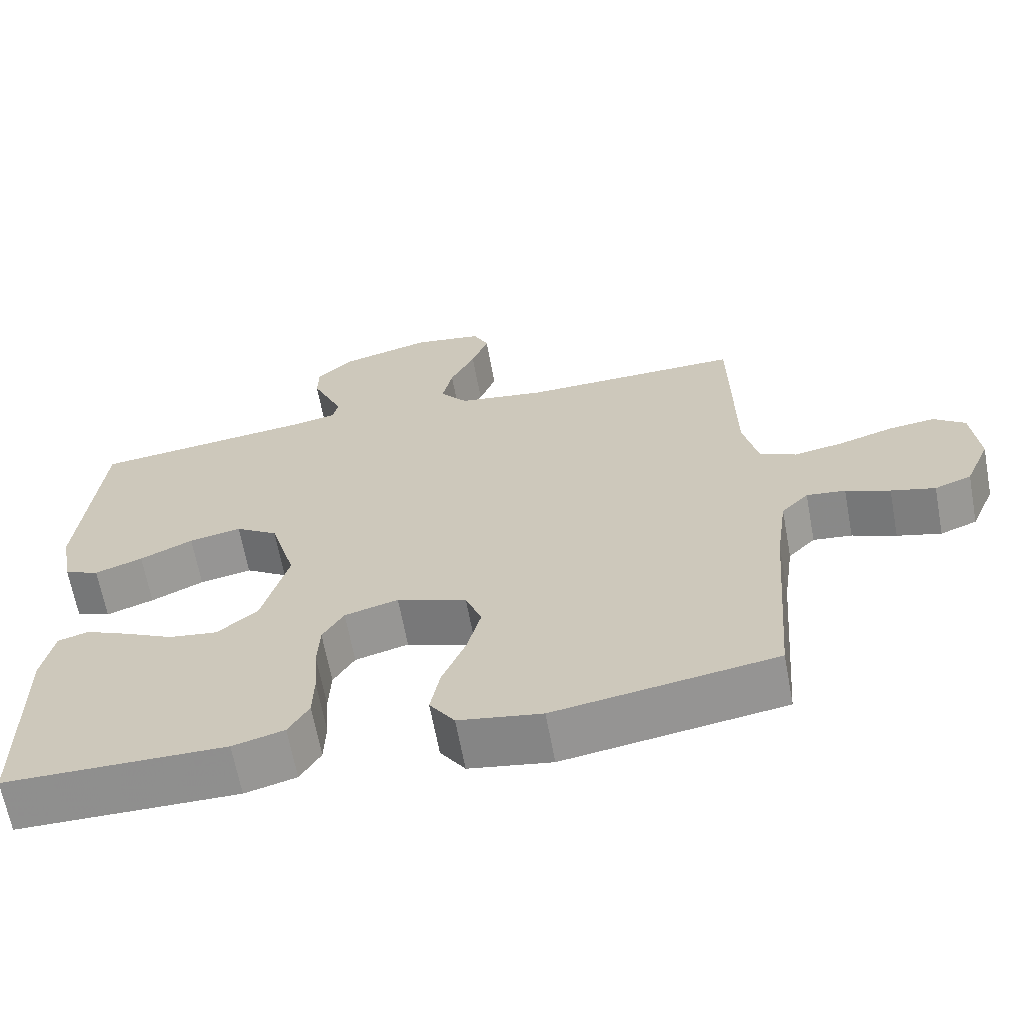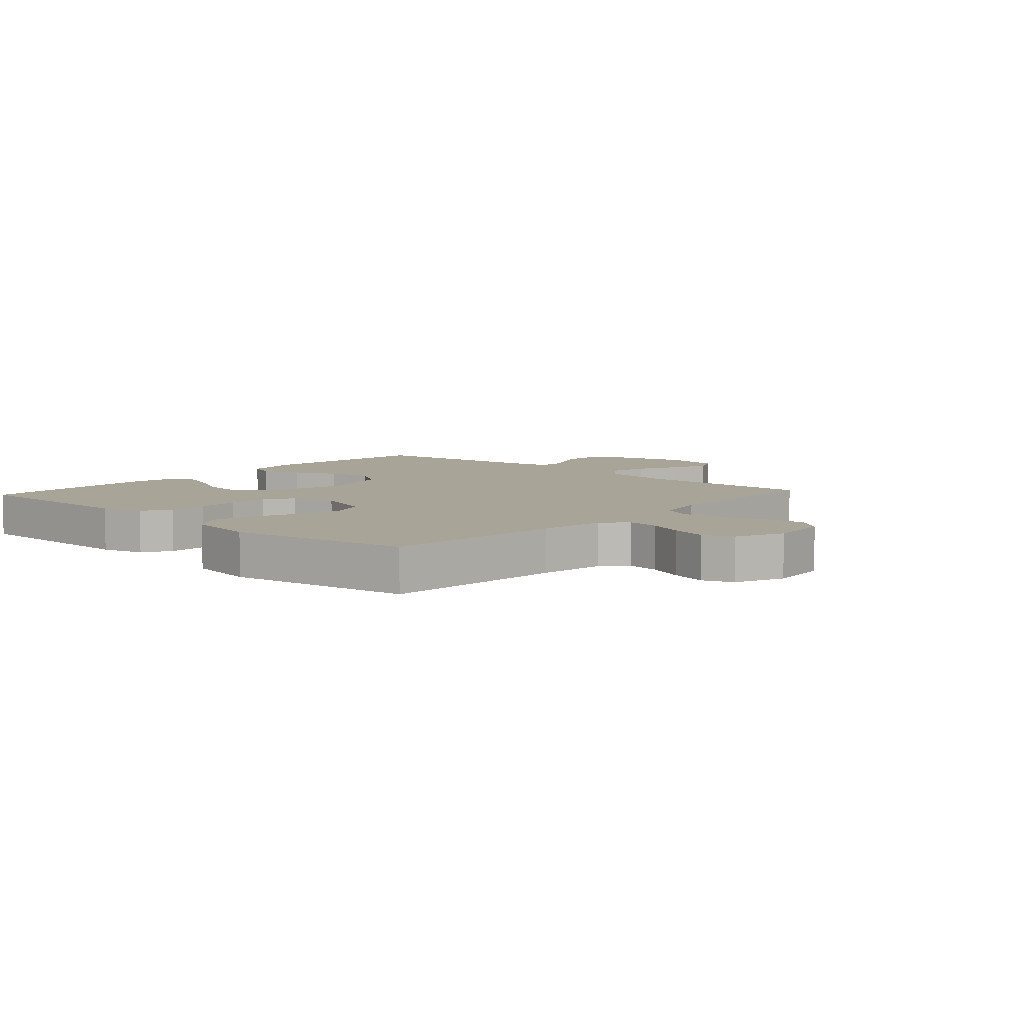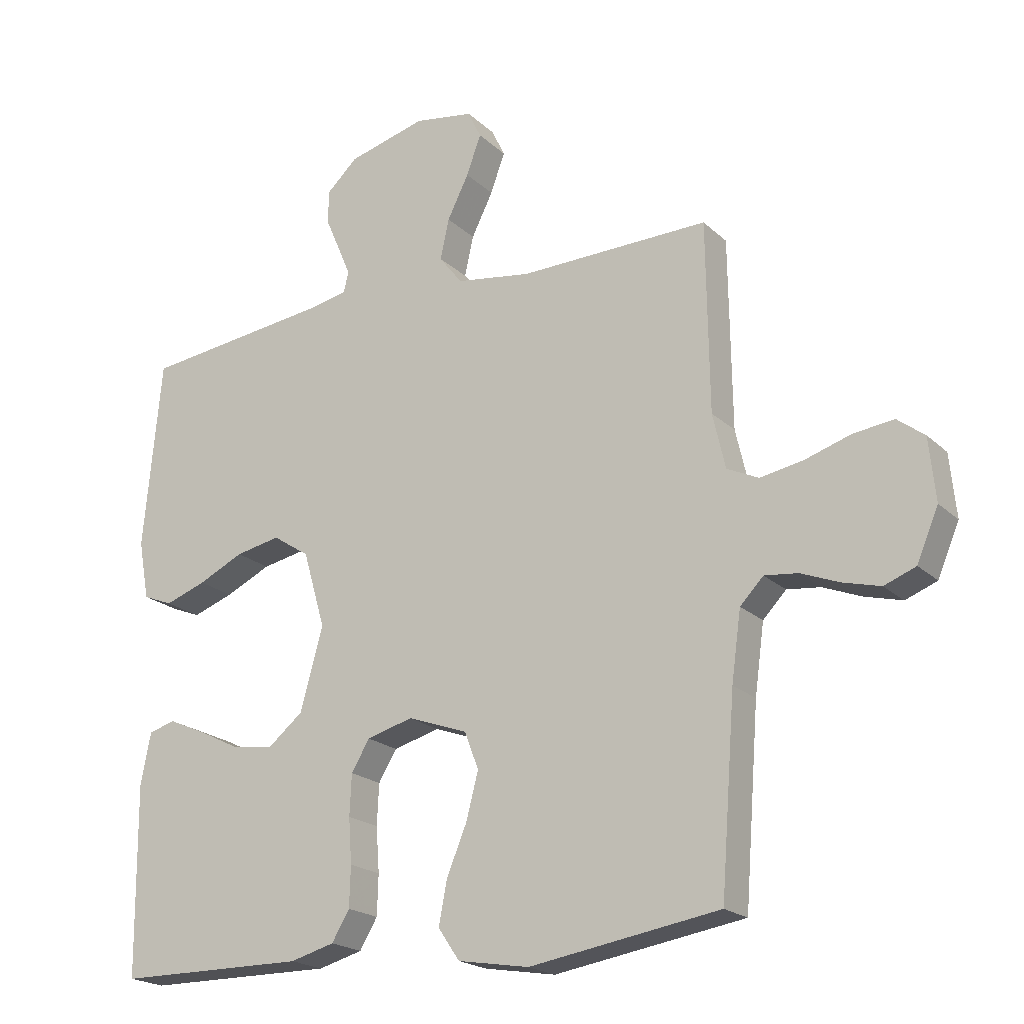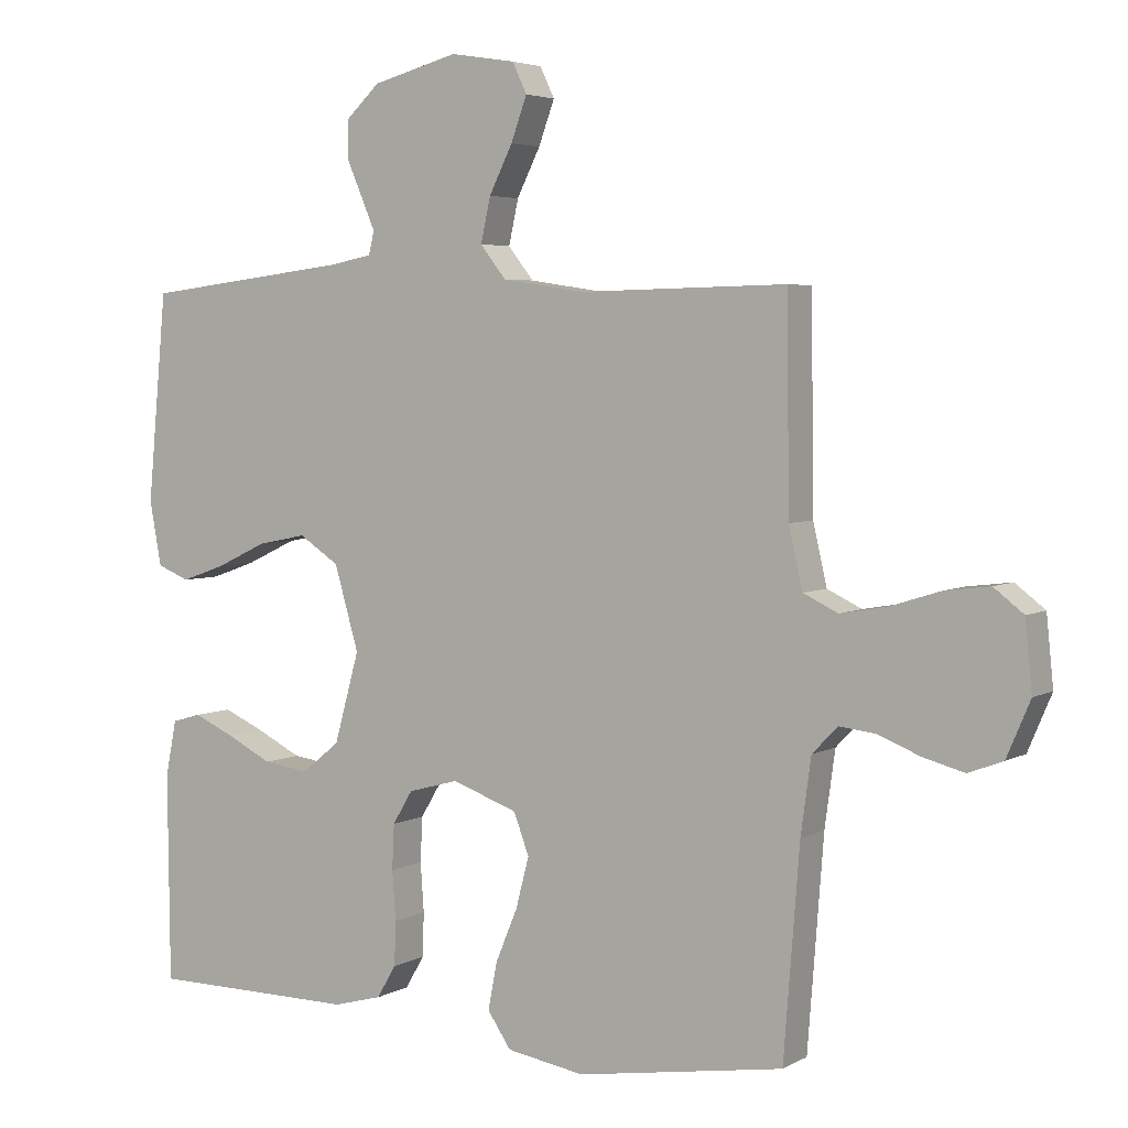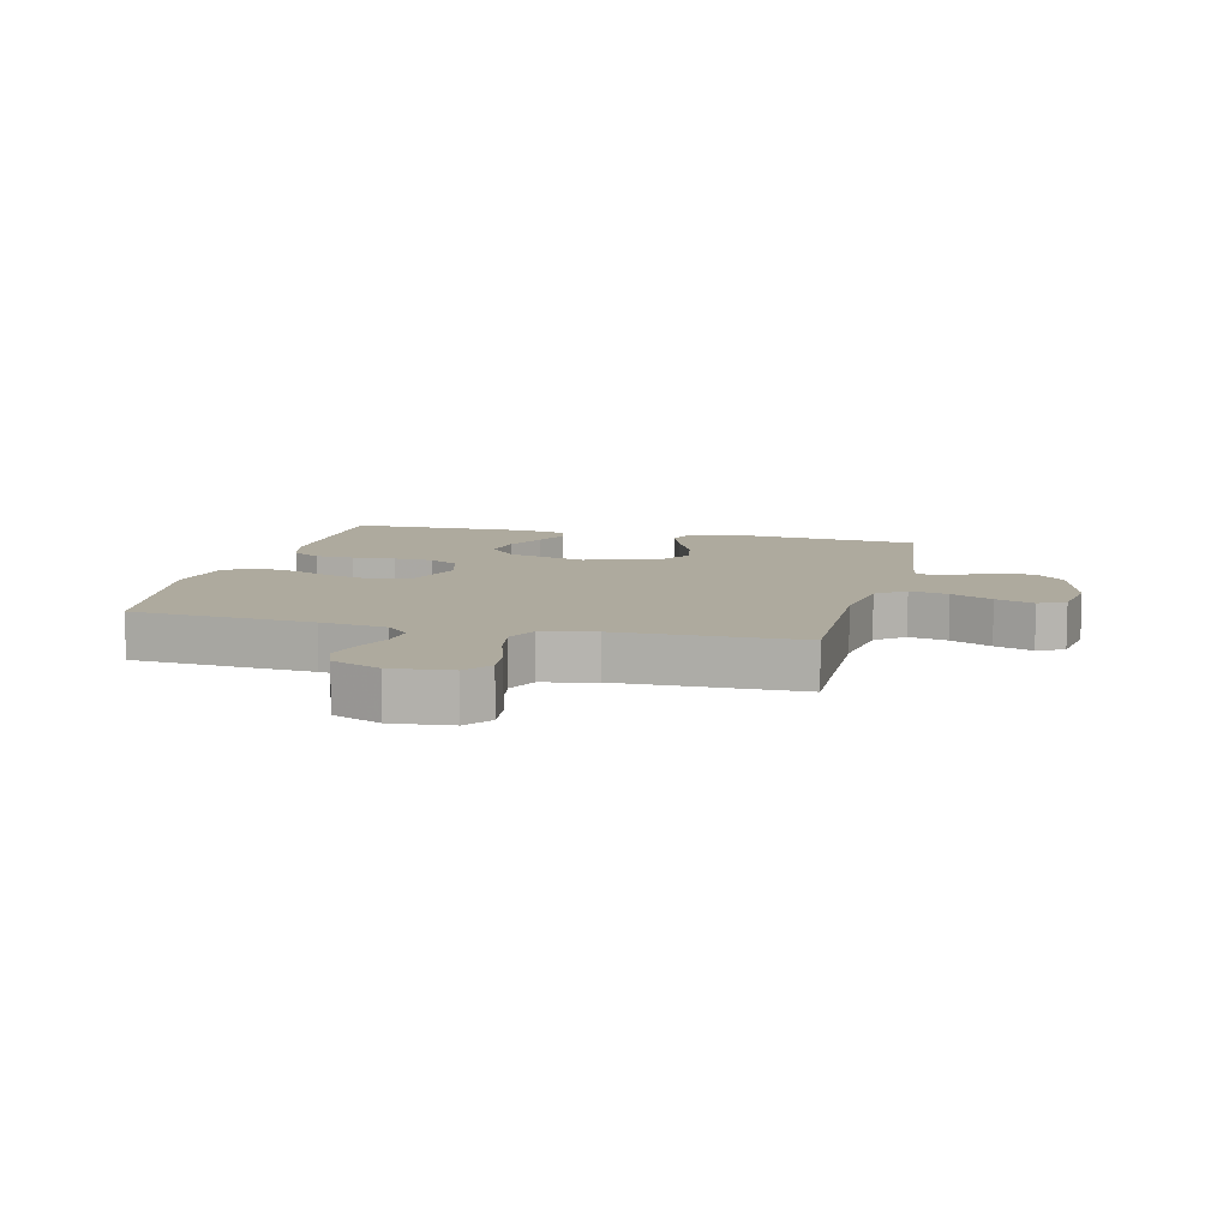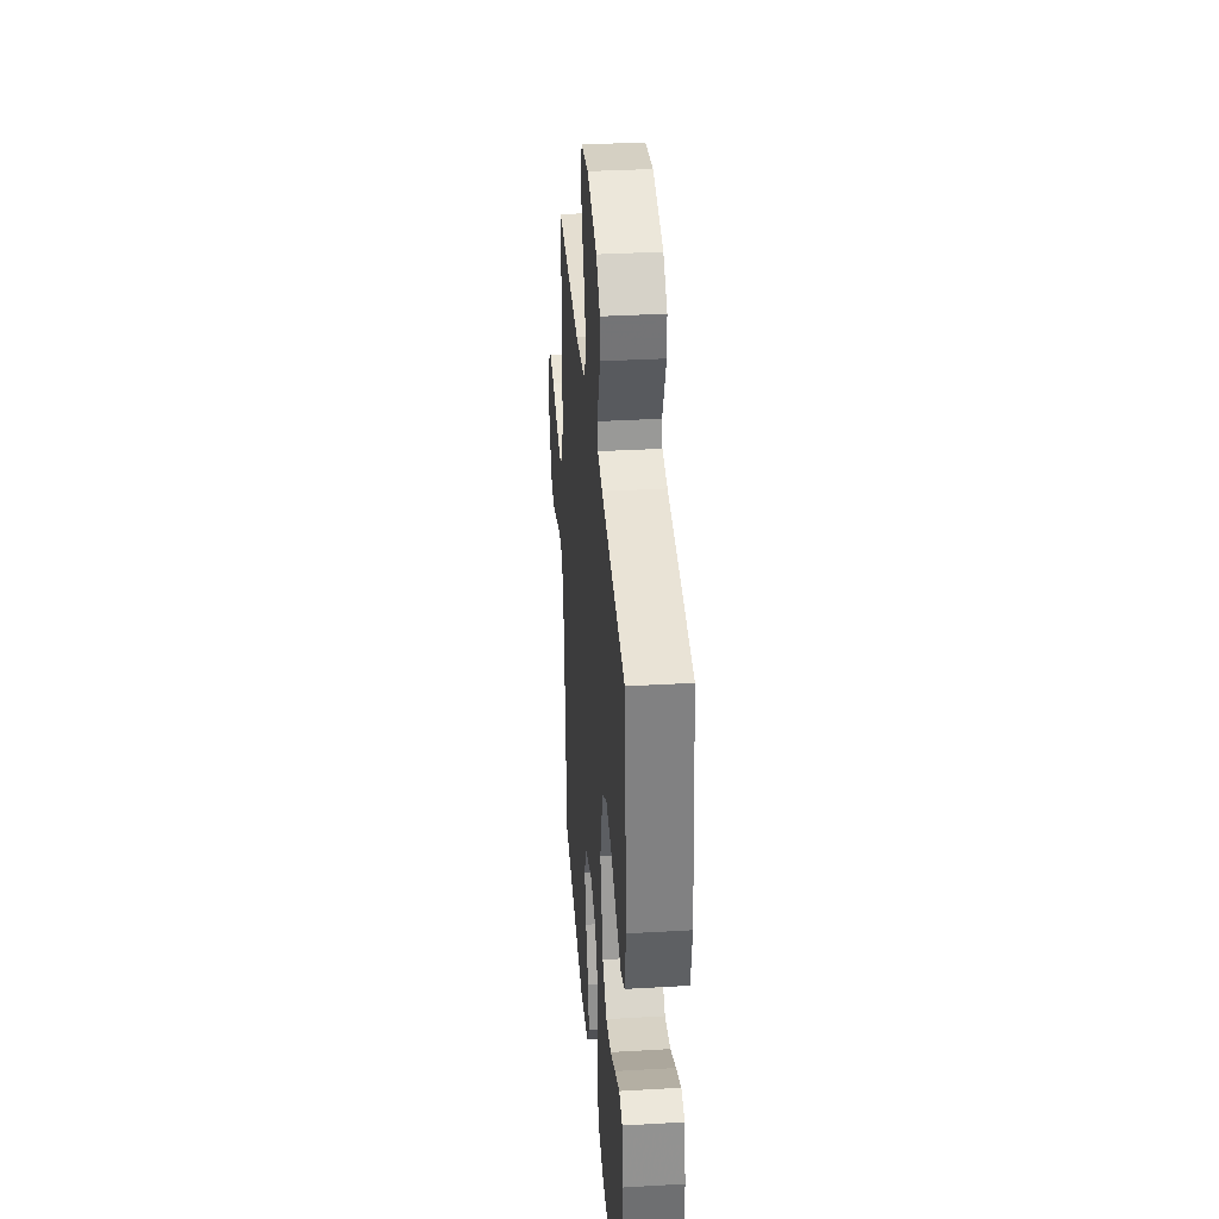
<metadata>
{"format":"obj","ext":"obj","renderer":"f3d","projection":"perspective","resolution":1024,"background":"white","views":[{"elev":-65.2,"azim":-169.5,"up":"+Z"},{"elev":7.0,"azim":-138.0,"up":"+Y"},{"elev":-20.3,"azim":-148.1,"up":"+Z"},{"elev":4.3,"azim":-148.9,"up":"+Z"},{"elev":9.3,"azim":-76.2,"up":"+Y"},{"elev":35.2,"azim":85.6,"up":"+Z"}]}
</metadata>
<code>
v -0.5 0.07 0.5
v -0.2 0.07 0.494
v -0.081 0.07 0.512
v -0.044 0.07 0.559
v -0.058 0.07 0.623
v -0.092 0.07 0.691
v -0.115 0.07 0.754
v -0.094 0.07 0.798
v 0 0.07 0.813
v 0.124 0.07 0.78
v 0.173 0.07 0.734
v 0.174 0.07 0.681
v 0.151 0.07 0.628
v 0.131 0.07 0.581
v 0.139 0.07 0.548
v 0.2 0.07 0.536
v 0.5 0.07 0.5
v 0.528 0.07 0.2
v 0.511 0.07 0.107
v 0.464 0.07 0.088
v 0.399 0.07 0.111
v 0.327 0.07 0.145
v 0.256 0.07 0.159
v 0.198 0.07 0.121
v 0.163 0.07 0
v 0.199 0.07 -0.13
v 0.254 0.07 -0.175
v 0.32 0.07 -0.166
v 0.386 0.07 -0.133
v 0.445 0.07 -0.107
v 0.487 0.07 -0.119
v 0.503 0.07 -0.2
v 0.5 0.07 -0.5
v 0.2 0.07 -0.502
v 0.13 0.07 -0.483
v 0.102 0.07 -0.436
v 0.1 0.07 -0.372
v 0.105 0.07 -0.301
v 0.102 0.07 -0.236
v 0.073 0.07 -0.188
v 0 0.07 -0.168
v -0.095 0.07 -0.202
v -0.117 0.07 -0.261
v -0.098 0.07 -0.334
v -0.066 0.07 -0.411
v -0.053 0.07 -0.479
v -0.087 0.07 -0.529
v -0.2 0.07 -0.548
v -0.5 0.07 -0.5
v -0.523 0.07 -0.2
v -0.538 0.07 -0.091
v -0.575 0.07 -0.053
v -0.628 0.07 -0.059
v -0.688 0.07 -0.083
v -0.748 0.07 -0.099
v -0.798 0.07 -0.08
v -0.832 0.07 0
v -0.822 0.07 0.099
v -0.779 0.07 0.132
v -0.715 0.07 0.124
v -0.642 0.07 0.101
v -0.574 0.07 0.089
v -0.524 0.07 0.113
v -0.504 0.07 0.2
v -0.5 0 0.5
v -0.2 0 0.494
v -0.081 0 0.512
v -0.044 0 0.559
v -0.058 0 0.623
v -0.092 0 0.691
v -0.115 0 0.754
v -0.094 0 0.798
v 0 0 0.813
v 0.124 0 0.78
v 0.173 0 0.734
v 0.174 0 0.681
v 0.151 0 0.628
v 0.131 0 0.581
v 0.139 0 0.548
v 0.2 0 0.536
v 0.5 0 0.5
v 0.528 0 0.2
v 0.511 0 0.107
v 0.464 0 0.088
v 0.399 0 0.111
v 0.327 0 0.145
v 0.256 0 0.159
v 0.198 0 0.121
v 0.163 0 0
v 0.199 0 -0.13
v 0.254 0 -0.175
v 0.32 0 -0.166
v 0.386 0 -0.133
v 0.445 0 -0.107
v 0.487 0 -0.119
v 0.503 0 -0.2
v 0.5 0 -0.5
v 0.2 0 -0.502
v 0.13 0 -0.483
v 0.102 0 -0.436
v 0.1 0 -0.372
v 0.105 0 -0.301
v 0.102 0 -0.236
v 0.073 0 -0.188
v 0 0 -0.168
v -0.095 0 -0.202
v -0.117 0 -0.261
v -0.098 0 -0.334
v -0.066 0 -0.411
v -0.053 0 -0.479
v -0.087 0 -0.529
v -0.2 0 -0.548
v -0.5 0 -0.5
v -0.523 0 -0.2
v -0.538 0 -0.091
v -0.575 0 -0.053
v -0.628 0 -0.059
v -0.688 0 -0.083
v -0.748 0 -0.099
v -0.798 0 -0.08
v -0.832 0 0
v -0.822 0 0.099
v -0.779 0 0.132
v -0.715 0 0.124
v -0.642 0 0.101
v -0.574 0 0.089
v -0.524 0 0.113
v -0.504 0 0.2
f 59 60 61
f 58 59 61
f 57 58 61
f 56 57 61
f 55 56 61
f 54 55 61
f 53 54 61
f 52 53 61 62
f 51 52 62 63
f 48 49 50
f 47 48 50
f 46 47 50
f 45 46 50
f 44 45 50
f 51 63 64
f 50 51 64
f 44 50 64
f 43 44 64
f 36 37 38
f 35 36 38
f 34 35 38
f 33 34 38
f 32 33 38
f 31 32 38
f 30 31 38
f 29 30 38
f 28 29 38
f 27 28 38 39
f 26 27 39 40
f 20 21 22
f 19 20 22
f 18 19 22
f 17 18 22
f 16 17 22
f 15 16 22 23
f 11 12 13
f 10 11 13
f 9 10 13
f 8 9 13
f 7 8 13
f 6 7 13
f 5 6 13
f 4 5 13 14
f 3 4 14 15
f 64 1 2
f 43 64 2
f 42 43 2
f 25 26 40 41
f 42 2 3
f 41 42 3
f 25 41 3
f 24 25 3
f 3 15 23 24
f 125 124 123
f 125 123 122
f 125 122 121
f 125 121 120
f 125 120 119
f 125 119 118
f 125 118 117
f 126 125 117 116
f 127 126 116 115
f 114 113 112
f 114 112 111
f 114 111 110
f 114 110 109
f 114 109 108
f 128 127 115
f 128 115 114
f 128 114 108
f 128 108 107
f 102 101 100
f 102 100 99
f 102 99 98
f 102 98 97
f 102 97 96
f 102 96 95
f 102 95 94
f 102 94 93
f 102 93 92
f 103 102 92 91
f 104 103 91 90
f 86 85 84
f 86 84 83
f 86 83 82
f 86 82 81
f 86 81 80
f 87 86 80 79
f 77 76 75
f 77 75 74
f 77 74 73
f 77 73 72
f 77 72 71
f 77 71 70
f 77 70 69
f 78 77 69 68
f 79 78 68 67
f 66 65 128
f 66 128 107
f 66 107 106
f 105 104 90 89
f 67 66 106
f 67 106 105
f 67 105 89
f 67 89 88
f 88 87 79 67
f 1 65 66 2
f 2 66 67 3
f 3 67 68 4
f 4 68 69 5
f 5 69 70 6
f 6 70 71 7
f 7 71 72 8
f 8 72 73 9
f 9 73 74 10
f 10 74 75 11
f 11 75 76 12
f 12 76 77 13
f 13 77 78 14
f 14 78 79 15
f 15 79 80 16
f 16 80 81 17
f 17 81 82 18
f 18 82 83 19
f 19 83 84 20
f 20 84 85 21
f 21 85 86 22
f 22 86 87 23
f 23 87 88 24
f 24 88 89 25
f 25 89 90 26
f 26 90 91 27
f 27 91 92 28
f 28 92 93 29
f 29 93 94 30
f 30 94 95 31
f 31 95 96 32
f 32 96 97 33
f 33 97 98 34
f 34 98 99 35
f 35 99 100 36
f 36 100 101 37
f 37 101 102 38
f 38 102 103 39
f 39 103 104 40
f 40 104 105 41
f 41 105 106 42
f 42 106 107 43
f 43 107 108 44
f 44 108 109 45
f 45 109 110 46
f 46 110 111 47
f 47 111 112 48
f 48 112 113 49
f 49 113 114 50
f 50 114 115 51
f 51 115 116 52
f 52 116 117 53
f 53 117 118 54
f 54 118 119 55
f 55 119 120 56
f 56 120 121 57
f 57 121 122 58
f 58 122 123 59
f 59 123 124 60
f 60 124 125 61
f 61 125 126 62
f 62 126 127 63
f 63 127 128 64
f 64 128 65 1

</code>
